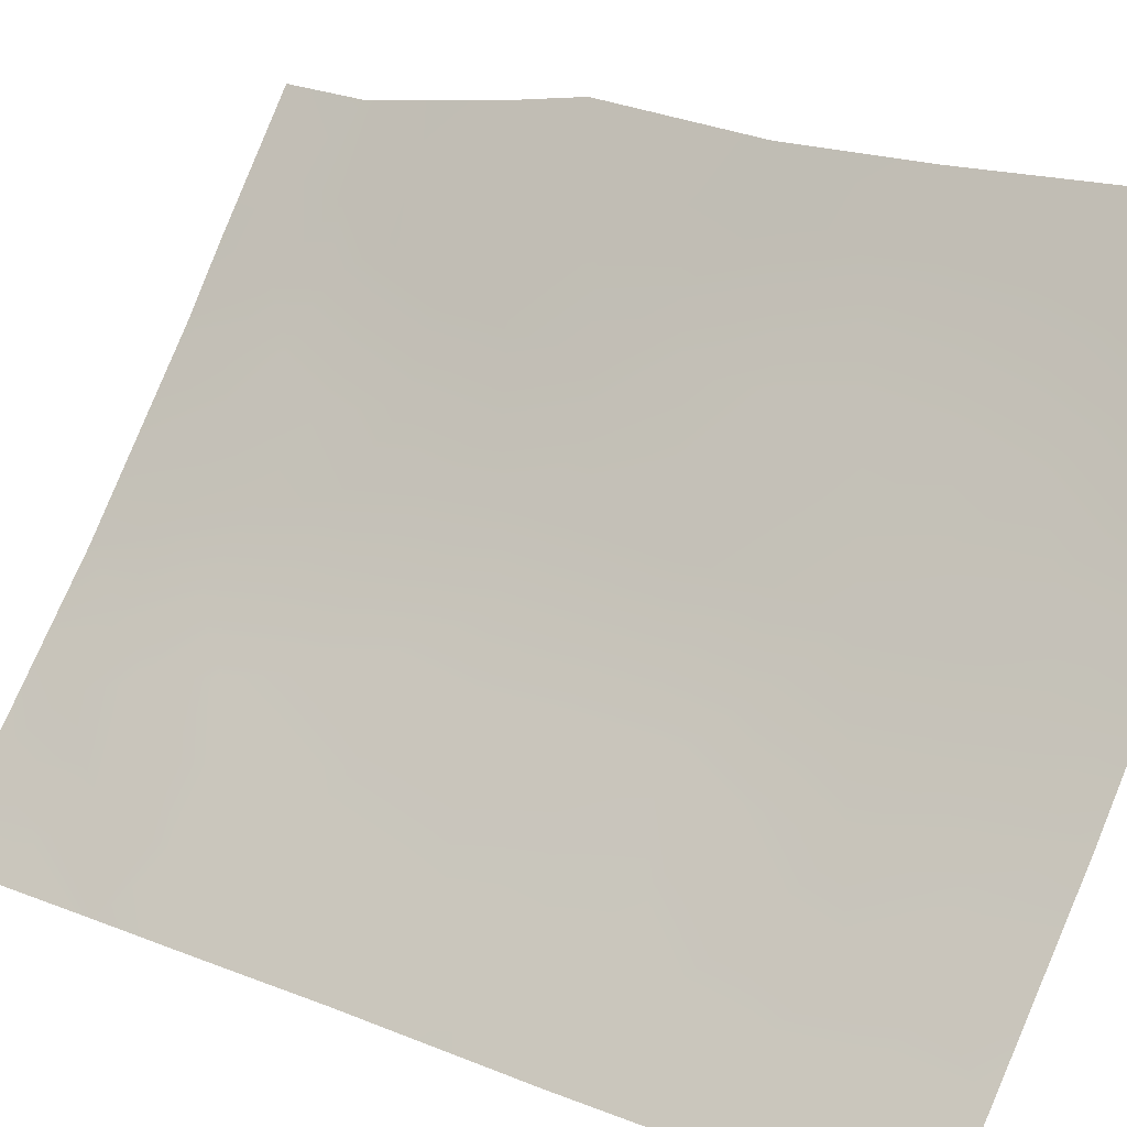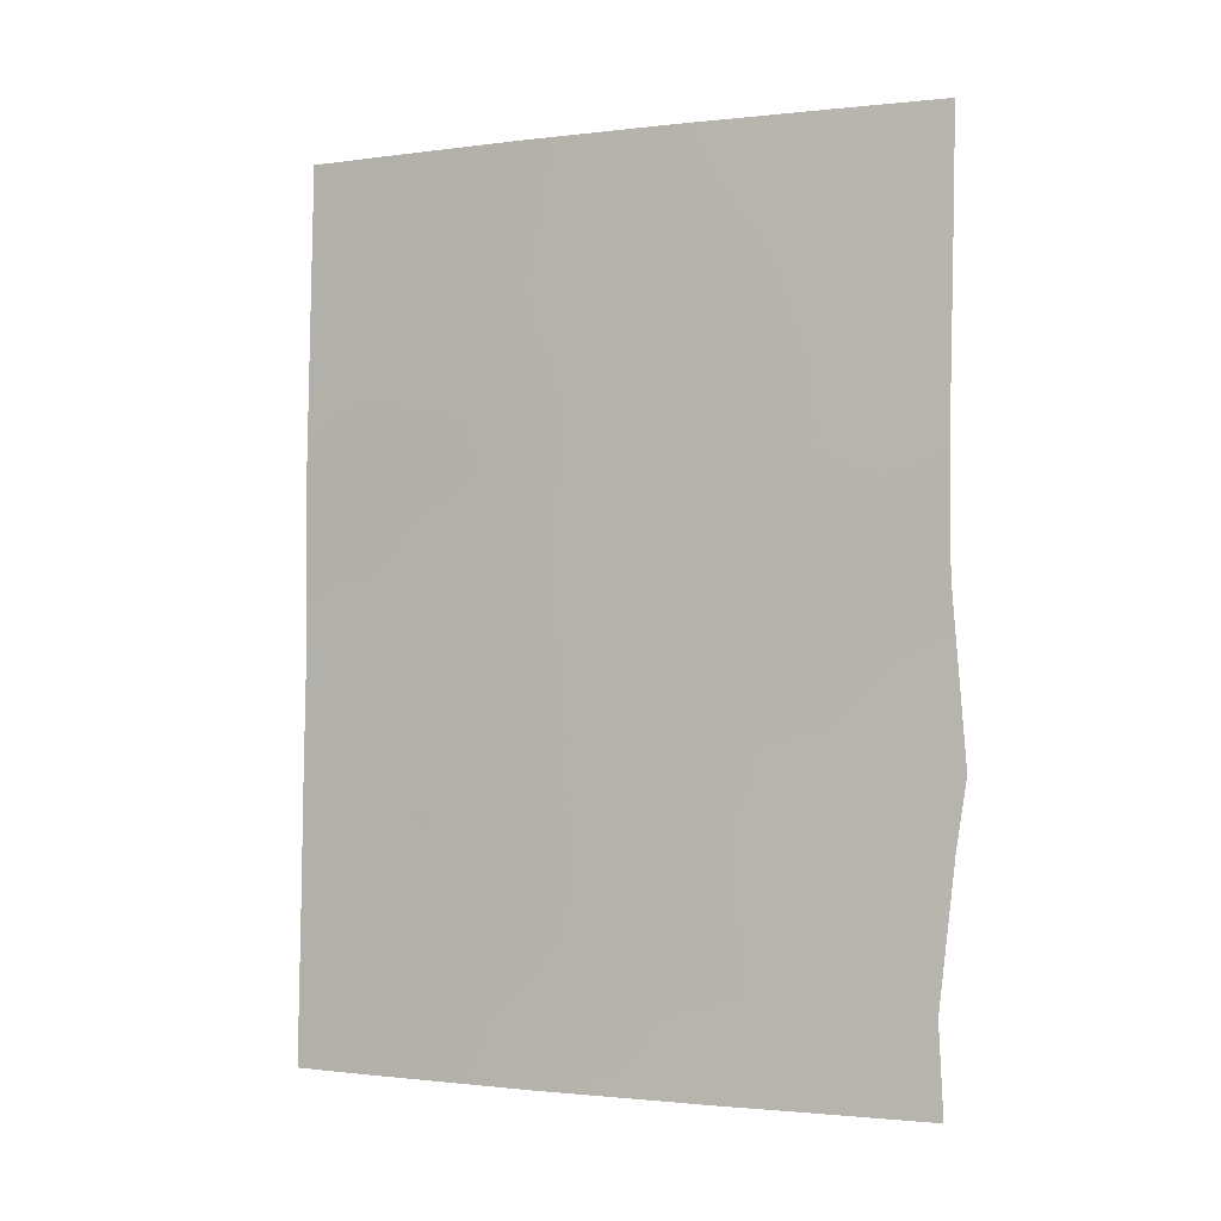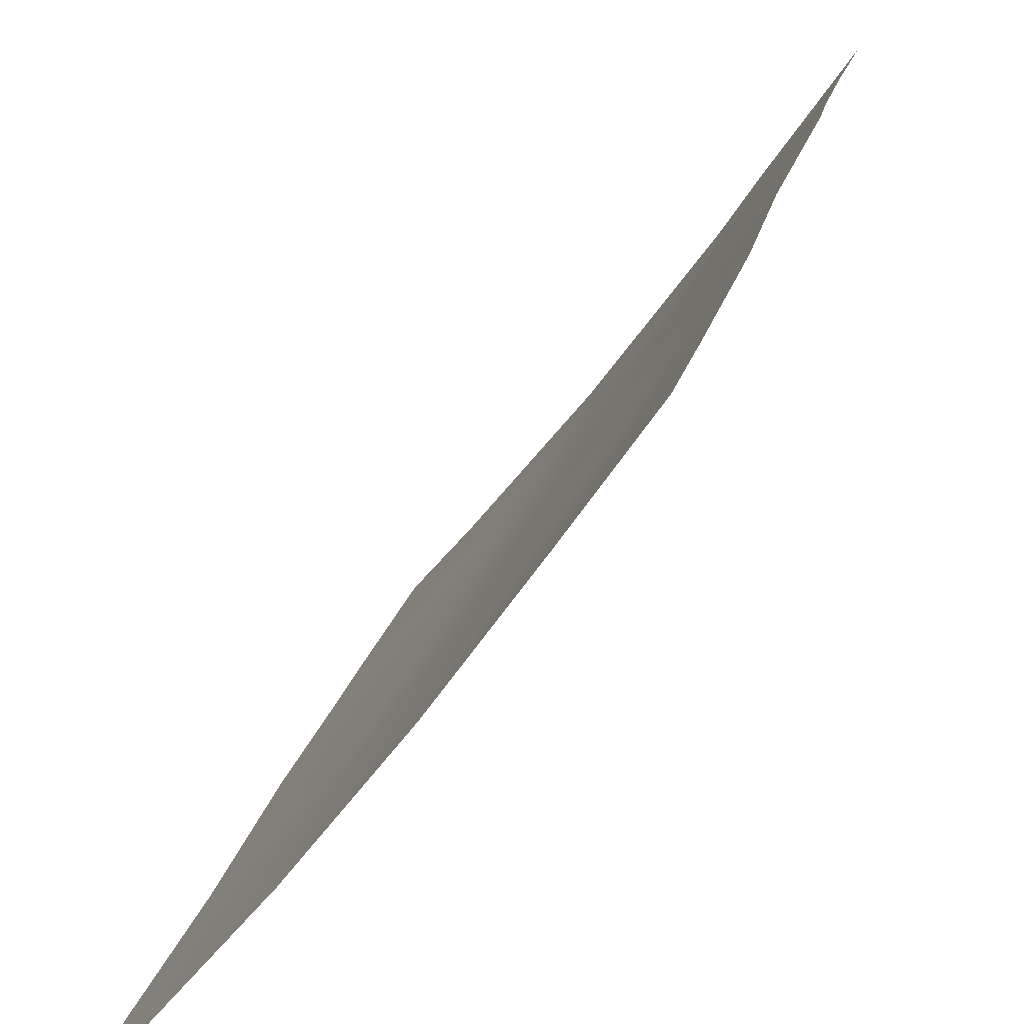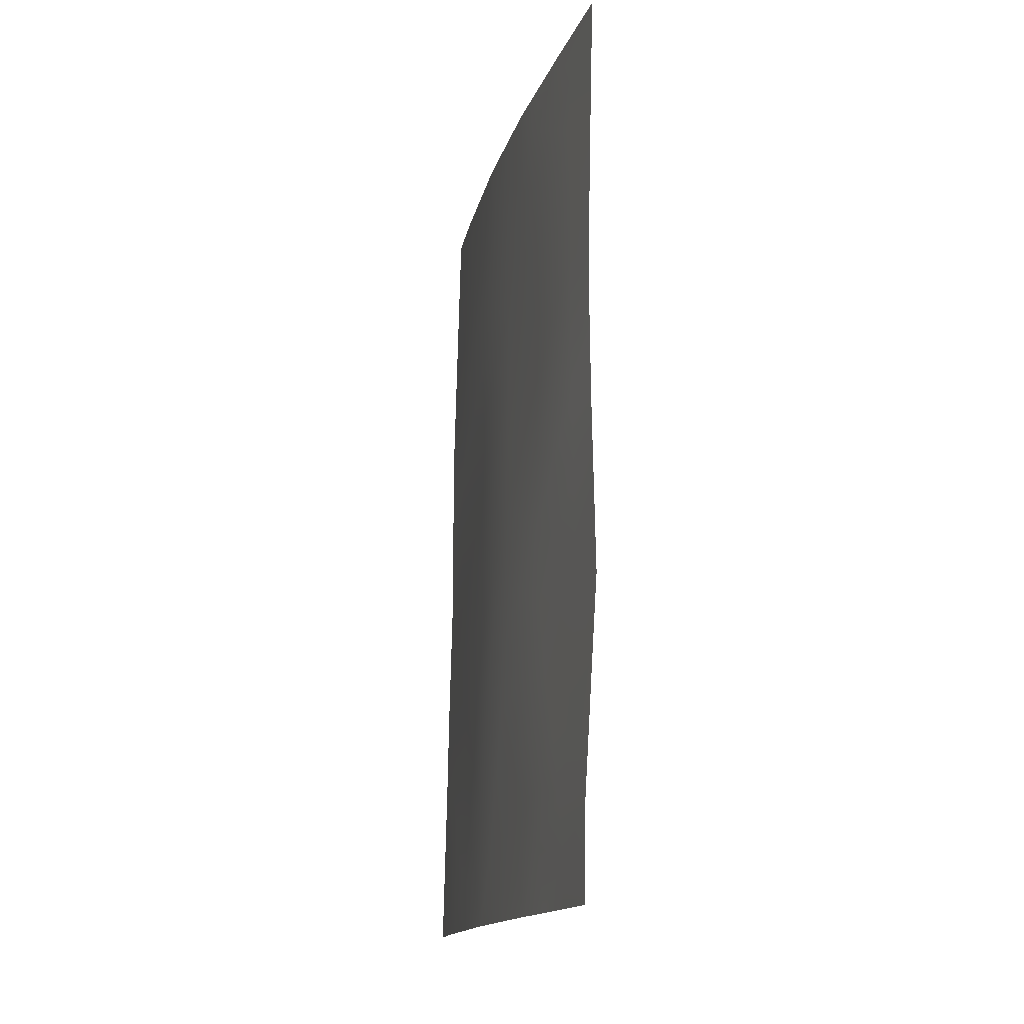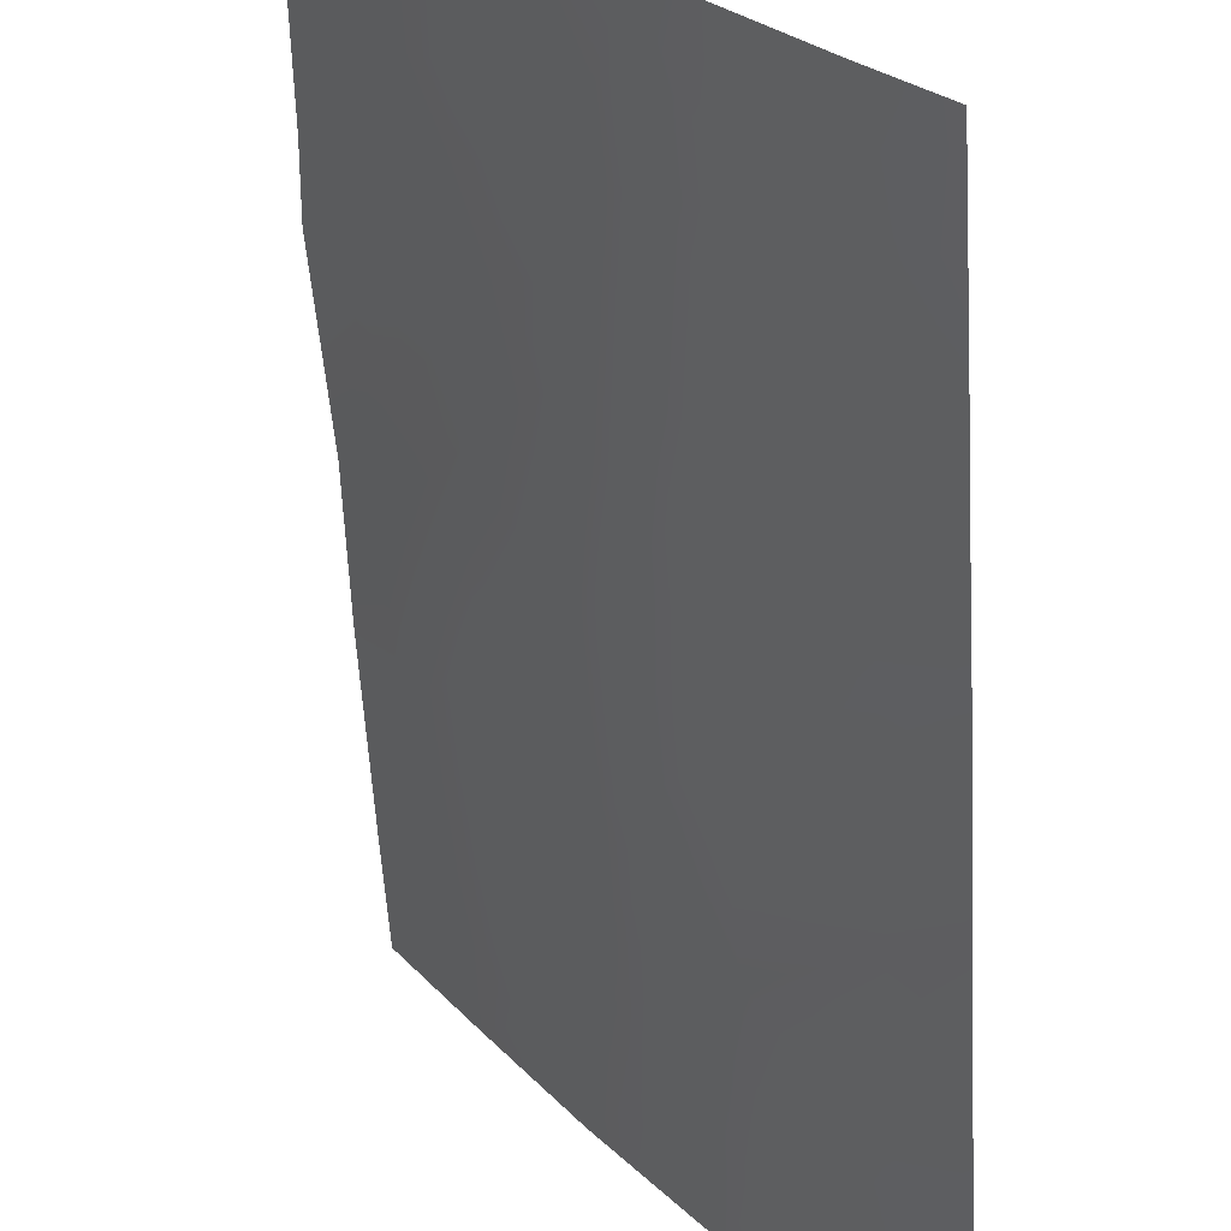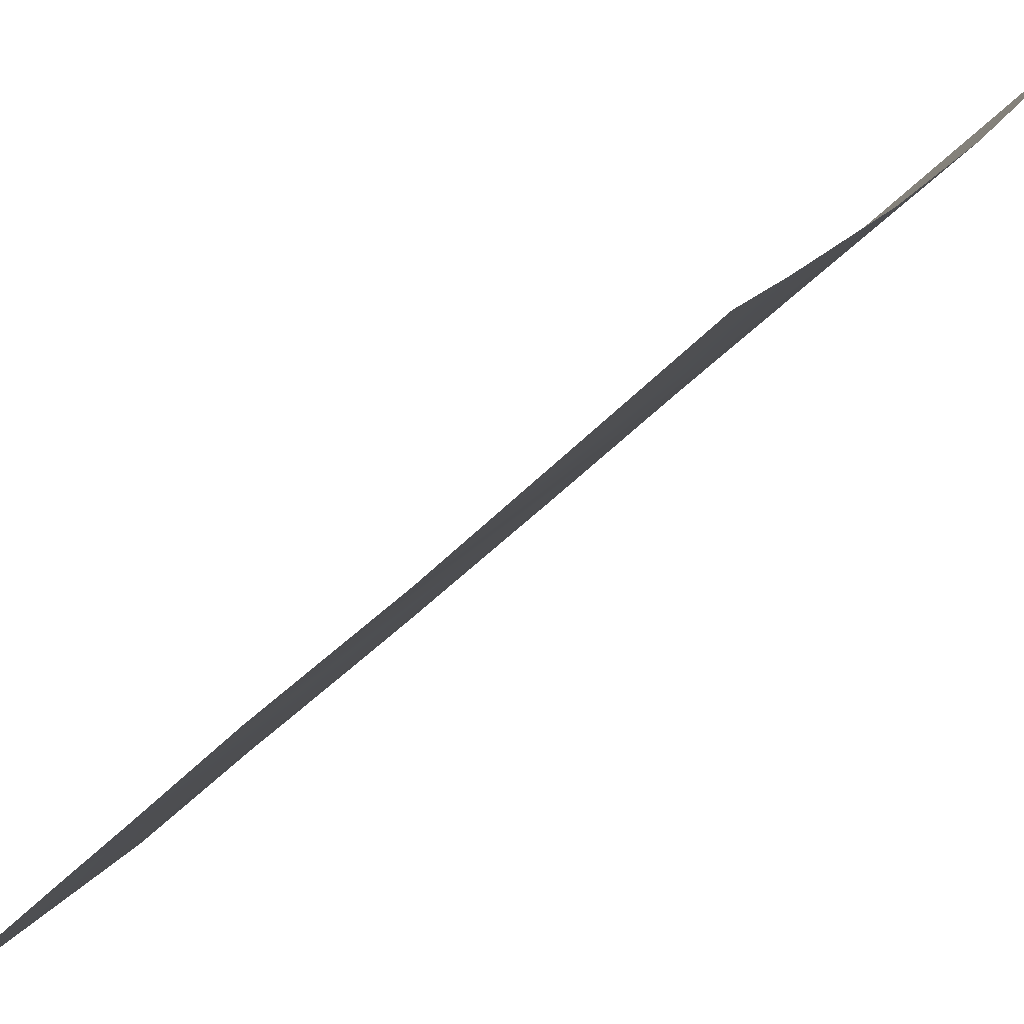
<metadata>
{"format":"obj","ext":"obj","renderer":"f3d","projection":"perspective","resolution":1024,"background":"white","views":[{"elev":17.5,"azim":-50.0,"up":"+Y"},{"elev":-1.2,"azim":78.7,"up":"+Z"},{"elev":22.6,"azim":12.6,"up":"+Y"},{"elev":-14.8,"azim":130.6,"up":"+Z"},{"elev":-58.7,"azim":-177.1,"up":"+Y"},{"elev":-40.9,"azim":-38.8,"up":"+Y"}]}
</metadata>
<code>
v -34.01 81.63 43.5
v -33.99 81.59 41.64
v -32.11 83.85 38.85
v -30.91 85.51 39.24
v -31.41 84.82 42.43
v -30.25 86.37 38
v -31.74 84.28 38
v -32.98 83 49.17
v -30.52 86.1 43.62
v -28.73 88.79 41.11
v -31.66 84.61 46.42
v -29.77 87.12 38
v -28.79 88.82 48.74
v -28.81 88.84 50
v -28.79 88.6 39.2
v -34.04 81.68 48.56
v -32.03 84.22 50
v -29.72 87.48 50
v -30.79 85.89 50
v -28.73 88.64 38
v -28.79 88.77 44.35
v -34.01 81.63 45.97
v -28.67 88.92 42.05
v -33.23 82.38 38
v -33.98 81.57 40.37
v -33.4 82.51 50
v -34.06 81.72 50
v -33.95 81.52 38
v -28.77 88.76 46.18
v -29.61 87.46 45
v -31.72 84.38 40.68
v -32.79 83.18 45.05
v -32.86 83.08 47.24
v -31.55 84.69 44.33
v -30.49 86.13 41.31
v -29.33 87.88 41.08
v -31.81 84.47 48.44
v -30.57 86.11 45.73
v -30.7 85.97 47.72
v -29.67 87.42 47.04
v -32.64 83.27 42.55
v -29.6 87.5 42.91
v -32.94 82.85 40.27
v -34 81.61 42.57
v -33.36 82.37 42.04
v -33.35 82.42 43.12
v -32.82 83.03 41.32
v -32.34 83.6 40.5
v -32.17 83.83 41.51
v -32.21 83.91 45.75
v -32.16 83.95 44.66
v -31.6 84.66 45.39
v -30.37 86.28 39.5
v -30.49 86.08 38.73
v -31 85.33 38
v -31.48 84.71 38.96
v -31.31 84.95 39.96
v -30.73 85.78 40.22
v -31.13 85.21 40.93
v -29.28 88.11 49.38
v -29.26 88.16 50
v -29.3 87.82 38.59
v -29.41 87.68 39.44
v -33.44 82.42 48.82
v -33.46 82.37 47.8
v -32.92 83.05 48.27
v -29.78 87.32 48.94
v -30.26 86.68 50
v -30.27 86.62 49.34
v -29.25 87.88 38
v -29.37 87.93 48.59
v -28.73 88.84 43.2
v -29.19 88.14 43.61
v -29.13 88.21 42.56
v -29.07 88.29 41.73
v -32.49 83.33 38
v -32.67 83.13 38.71
v -32.71 83.36 50
v -34.05 81.7 49.28
v -33.79 82.01 49.32
v -32.5 83.38 39.56
v -33.07 82.65 39.27
v -33.6 81.98 39.15
v -33.96 81.55 39.18
v -29.51 87.62 41.94
v -32.26 83.84 46.81
v -32.82 83.13 46.16
v -33.42 82.25 40.04
v -33.43 82.27 40.96
v -28.78 88.79 47.46
v -29.25 88.08 47.77
v -29.21 88.11 46.68
v -29.62 87.4 40.3
v -29.87 87.06 41.19
v -30.16 86.59 40.34
v -31 85.42 42.96
v -31.02 85.41 43.99
v -31.5 84.73 43.29
v -32.33 83.78 47.84
v -32.39 83.74 48.99
v -30.76 85.91 48.77
v -30.25 86.62 48.33
v -29.19 88.12 44.65
v -29.62 87.46 43.96
v -30.18 86.7 47.36
v -30.63 86.05 46.73
v -30.12 86.77 46.38
v -28.78 88.76 45.27
v -29.19 88.11 45.63
v -34.03 81.66 47.26
v -33.42 82.37 46.65
v -31.89 84.14 39.75
v -32.73 83.21 43.86
v -33.39 82.42 44.29
v -31.01 85.38 41.92
v -30.51 86.11 42.52
v -31.56 84.6 41.61
v -29.1 88.18 40.2
v -28.76 88.7 40.16
v -33.41 82.39 45.48
v -31.31 85.17 49.11
v -31.25 85.23 48.09
v -31.41 85.06 50
v -31.81 84.49 49.29
v -31.74 84.54 47.43
v -31.17 85.31 47.08
v -30.02 86.85 42.17
v -30.06 86.8 43.25
v -30.54 86.12 44.68
v -31.05 85.41 45.04
v -30.06 86.79 44.32
v -30.08 86.8 45.37
v -34.01 81.63 44.74
v -29.75 87.33 47.99
v -31.1 85.38 46.07
v -31.92 84.17 42.47
v -29.63 87.45 46.02
v -32.09 83.99 43.53
v -29.88 86.98 39.66
v -29.93 86.89 38.89
f 44 45 46
f 47 48 49
f 50 51 52
f 55 54 4
f 57 58 59
f 18 60 61
f 64 65 66
f 67 18 69
f 62 12 70
f 72 73 74
f 10 23 75
f 24 76 77
f 17 78 100
f 16 80 79
f 16 64 80
f 77 81 82
f 83 25 84
f 75 74 85
f 86 87 50
f 43 89 88
f 90 91 92
f 93 94 95
f 96 97 98
f 66 99 100
f 69 101 102
f 103 104 73
f 105 106 107
f 108 109 103
f 110 111 65
f 56 57 112
f 89 47 45
f 112 48 81
f 113 114 46
f 115 116 96
f 115 117 59
f 118 15 119
f 58 53 95
f 88 83 82
f 120 87 111
f 121 122 101
f 121 123 124
f 122 125 126
f 63 118 93
f 94 85 127
f 127 128 116
f 86 125 99
f 129 130 97
f 129 131 132
f 120 133 114
f 104 131 128
f 102 105 134
f 106 126 135
f 49 117 136
f 91 71 134
f 92 137 109
f 130 135 52
f 107 132 137
f 136 98 138
f 113 138 51
f 1 44 46
f 44 2 45
f 46 45 41
f 41 47 49
f 47 43 48
f 49 48 31
f 11 50 52
f 50 32 51
f 52 51 34
f 6 140 54
f 54 53 4
f 7 55 56
f 55 6 54
f 56 55 4
f 56 3 7
f 31 57 59
f 57 4 58
f 59 58 35
f 6 12 140
f 14 61 60
f 63 140 62
f 63 62 15
f 8 64 66
f 64 16 65
f 66 65 33
f 69 18 68
f 69 68 19
f 15 62 20
f 70 20 62
f 13 60 71
f 71 60 67
f 23 72 74
f 72 21 73
f 74 73 42
f 10 75 36
f 76 3 77
f 3 76 7
f 78 8 100
f 8 78 26
f 26 27 80
f 79 80 27
f 64 8 26
f 26 80 64
f 24 77 82
f 77 3 81
f 82 81 43
f 24 83 28
f 84 28 83
f 36 75 85
f 75 23 74
f 85 74 42
f 11 86 50
f 86 33 87
f 50 87 32
f 2 25 89
f 88 89 25
f 29 90 92
f 90 13 91
f 92 91 40
f 93 36 94
f 95 94 35
f 5 96 98
f 96 9 97
f 98 97 34
f 8 66 100
f 66 33 99
f 100 99 37
f 67 69 102
f 69 19 101
f 102 101 39
f 21 103 73
f 103 30 104
f 73 104 42
f 40 105 107
f 105 39 106
f 107 106 38
f 21 108 103
f 108 29 109
f 103 109 30
f 16 110 65
f 110 22 111
f 65 111 33
f 3 56 112
f 56 4 57
f 112 57 31
f 2 89 45
f 89 43 47
f 45 47 41
f 3 112 81
f 112 31 48
f 81 48 43
f 41 113 46
f 113 32 114
f 46 114 1
f 5 115 96
f 115 35 116
f 96 116 9
f 35 115 59
f 115 5 117
f 59 117 31
f 36 118 10
f 119 10 118
f 35 58 95
f 58 4 53
f 95 53 139
f 43 88 82
f 88 25 83
f 82 83 24
f 22 120 111
f 120 32 87
f 111 87 33
f 19 121 101
f 121 37 122
f 101 122 39
f 37 121 124
f 121 19 123
f 124 123 17
f 39 122 126
f 122 37 125
f 126 125 11
f 140 63 139
f 63 15 118
f 93 118 36
f 35 94 127
f 94 36 85
f 127 85 42
f 35 127 116
f 127 42 128
f 116 128 9
f 17 100 124
f 124 100 37
f 33 86 99
f 86 11 125
f 99 125 37
f 9 129 97
f 129 38 130
f 97 130 34
f 38 129 132
f 129 9 131
f 132 131 30
f 32 120 114
f 120 22 133
f 114 133 1
f 42 104 128
f 104 30 131
f 128 131 9
f 67 102 134
f 102 39 105
f 134 105 40
f 38 106 135
f 106 39 126
f 135 126 11
f 41 49 136
f 49 31 117
f 136 117 5
f 40 91 134
f 91 13 71
f 134 71 67
f 29 92 109
f 92 40 137
f 109 137 30
f 34 130 52
f 130 38 135
f 52 135 11
f 40 107 137
f 107 38 132
f 137 132 30
f 41 136 138
f 136 5 98
f 138 98 34
f 32 113 51
f 113 41 138
f 51 138 34
f 60 18 67
f 14 60 13
f 140 12 62
f 95 139 93
f 139 53 140
f 139 63 93
f 140 53 54

</code>
